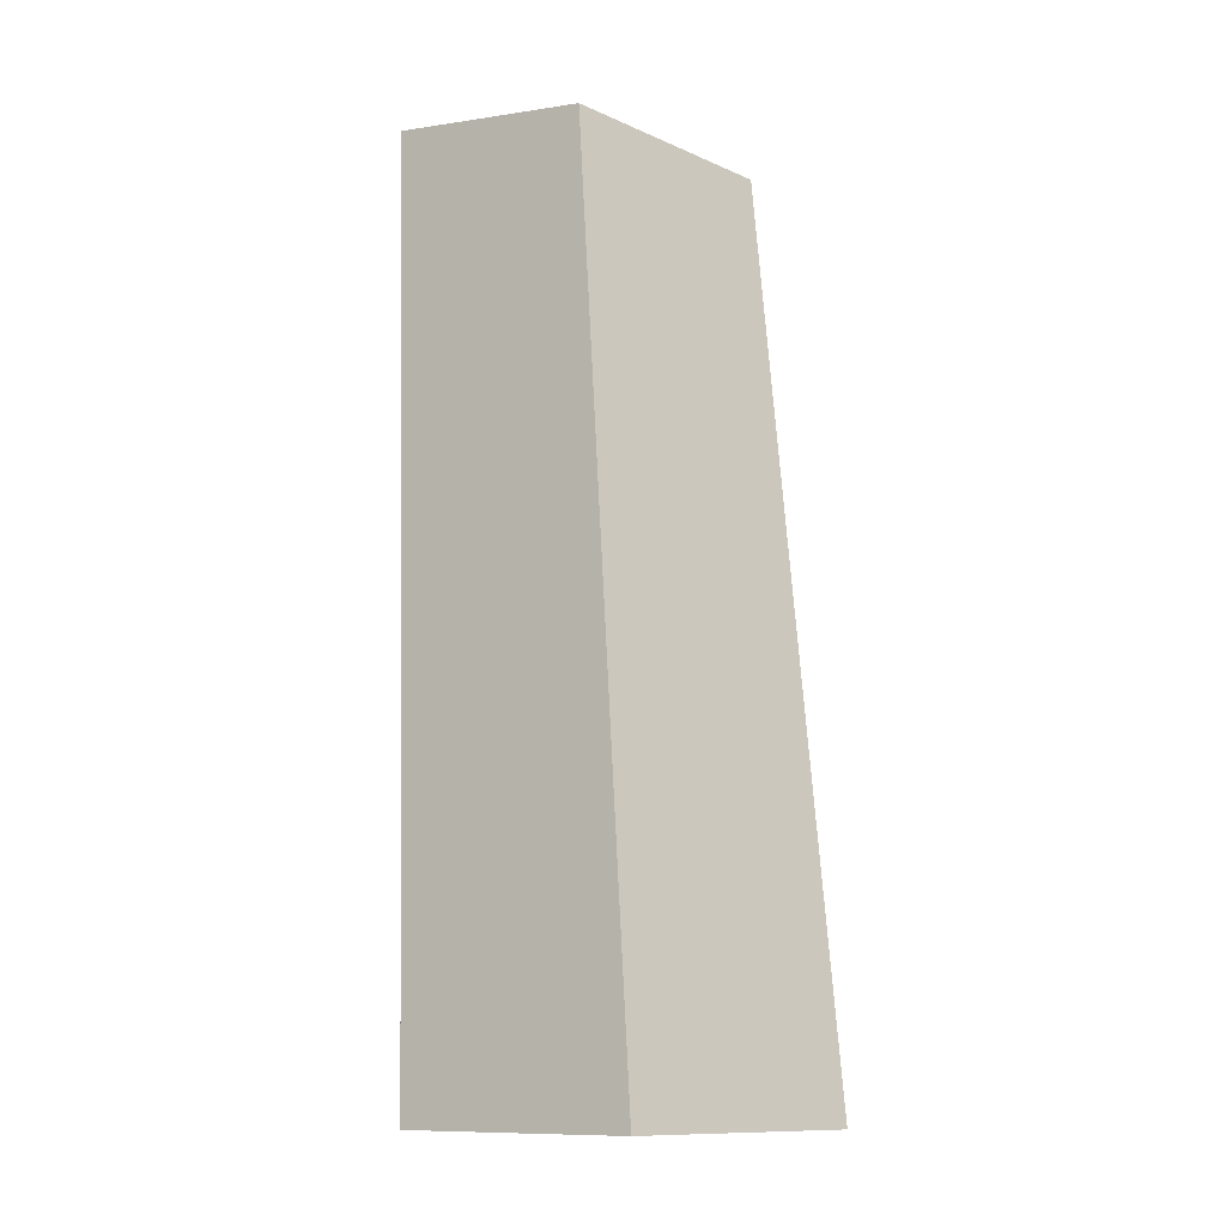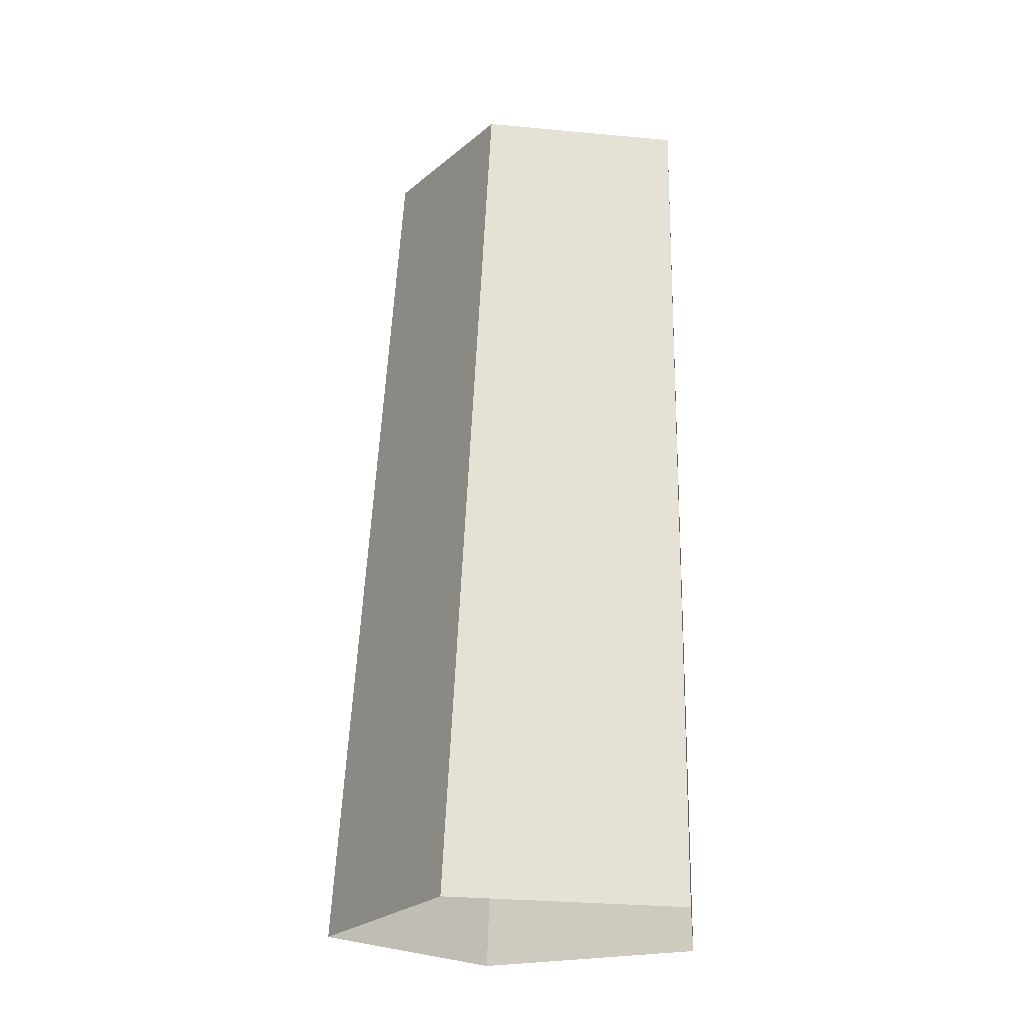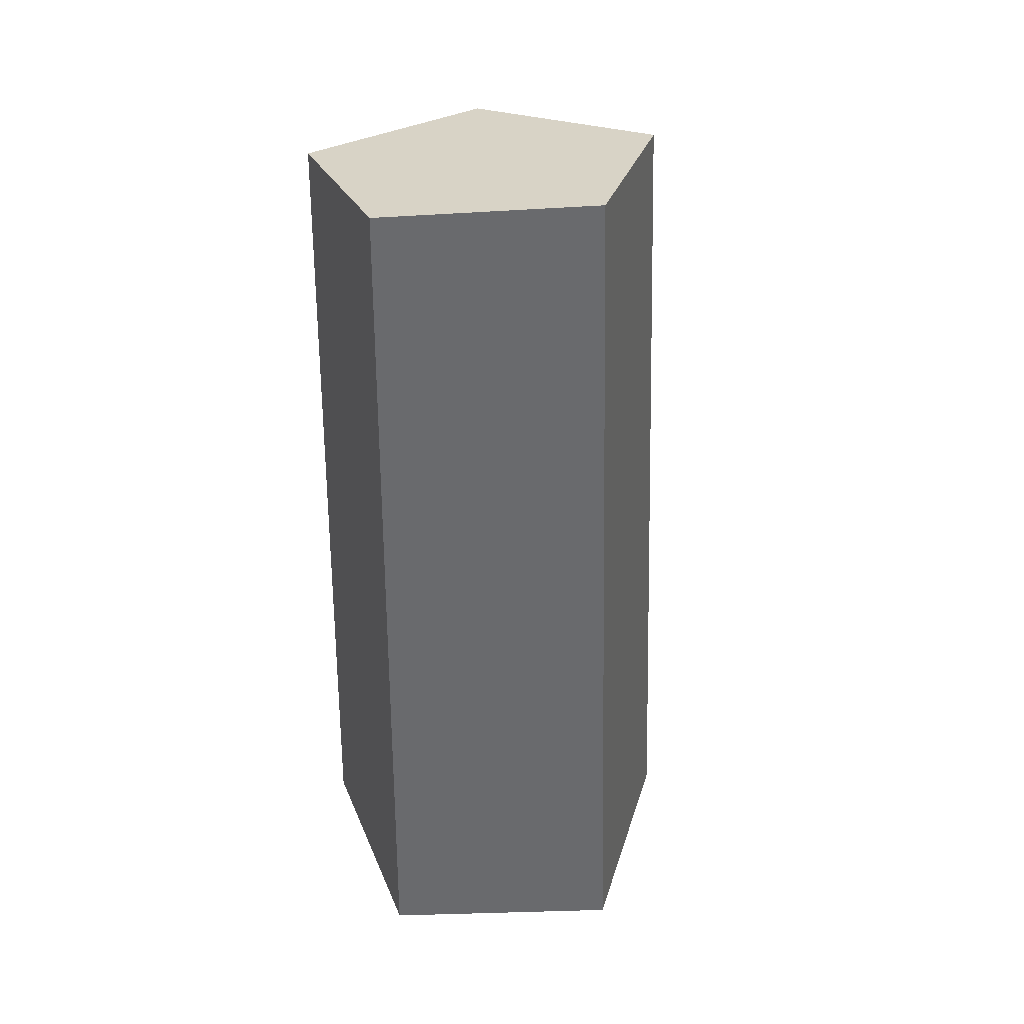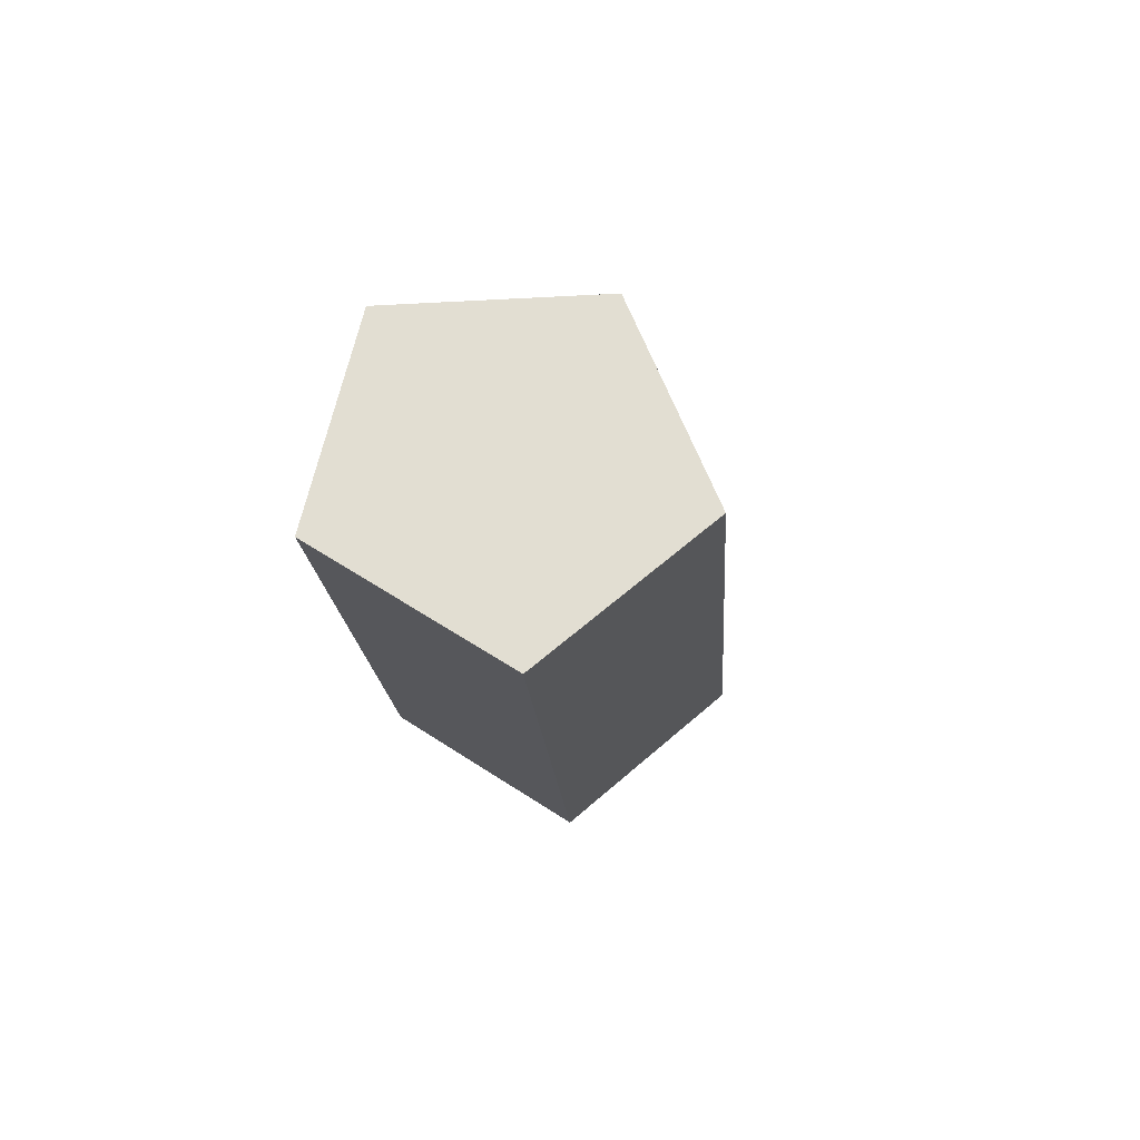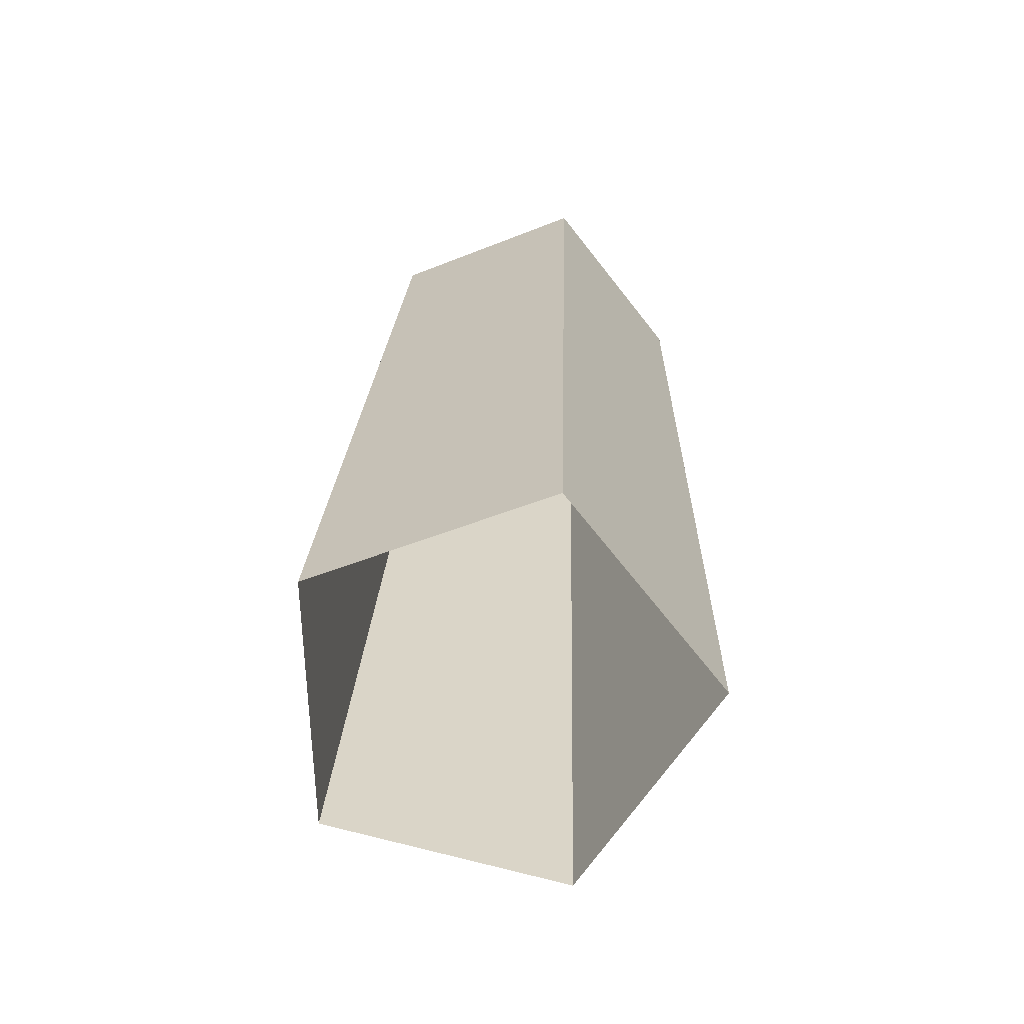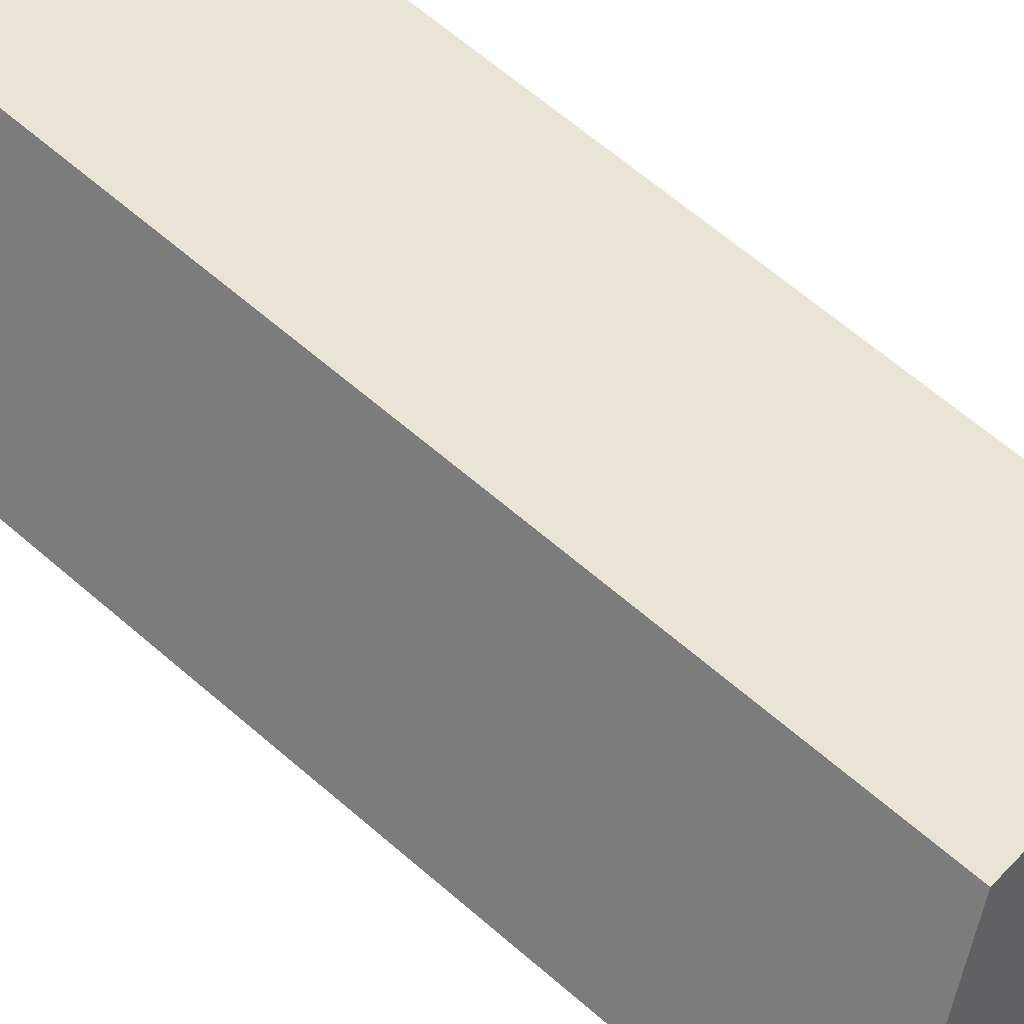
<metadata>
{"format":"obj","ext":"obj","renderer":"f3d","projection":"perspective","resolution":1024,"background":"white","views":[{"elev":-10.8,"azim":178.1,"up":"+Y"},{"elev":-22.8,"azim":-84.4,"up":"+Y"},{"elev":35.4,"azim":69.9,"up":"+Y"},{"elev":75.7,"azim":104.0,"up":"+Y"},{"elev":-67.6,"azim":20.0,"up":"+Y"},{"elev":44.0,"azim":137.0,"up":"+Z"}]}
</metadata>
<code>
g Simple_Stump_01_Collider
v 0 0 -0.3
v -0.2853 0 -0.09262
v -0.1763 0 0.2427
v 0.1763 0 0.2427
v 0.2853 0 -0.0927
v -0.1813 1.304 -0.03994
v 0.06457 1.336 -0.2228
v -0.08741 1.316 0.2505
v 0.2165 1.355 0.2472
v 0.3105 1.368 -0.04526
f 5 10 9 4
f 3 8 6 2
f 1 7 10 5
f 4 9 8 3
f 6 8 9
f 7 6 9 10
f 2 6 7 1

</code>
